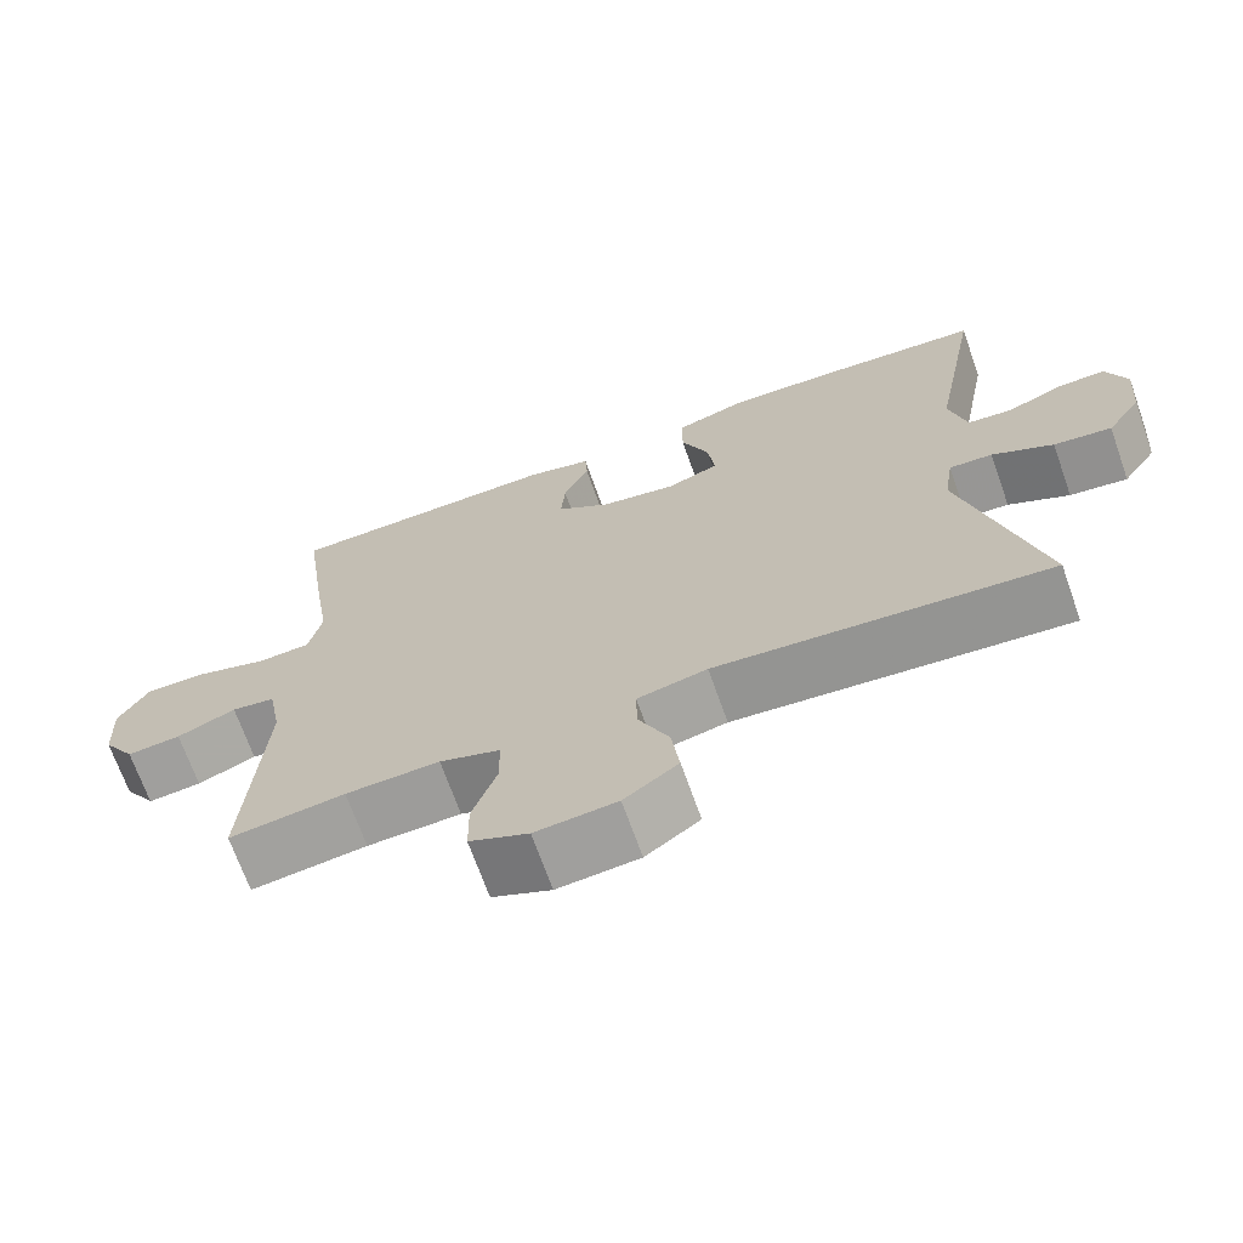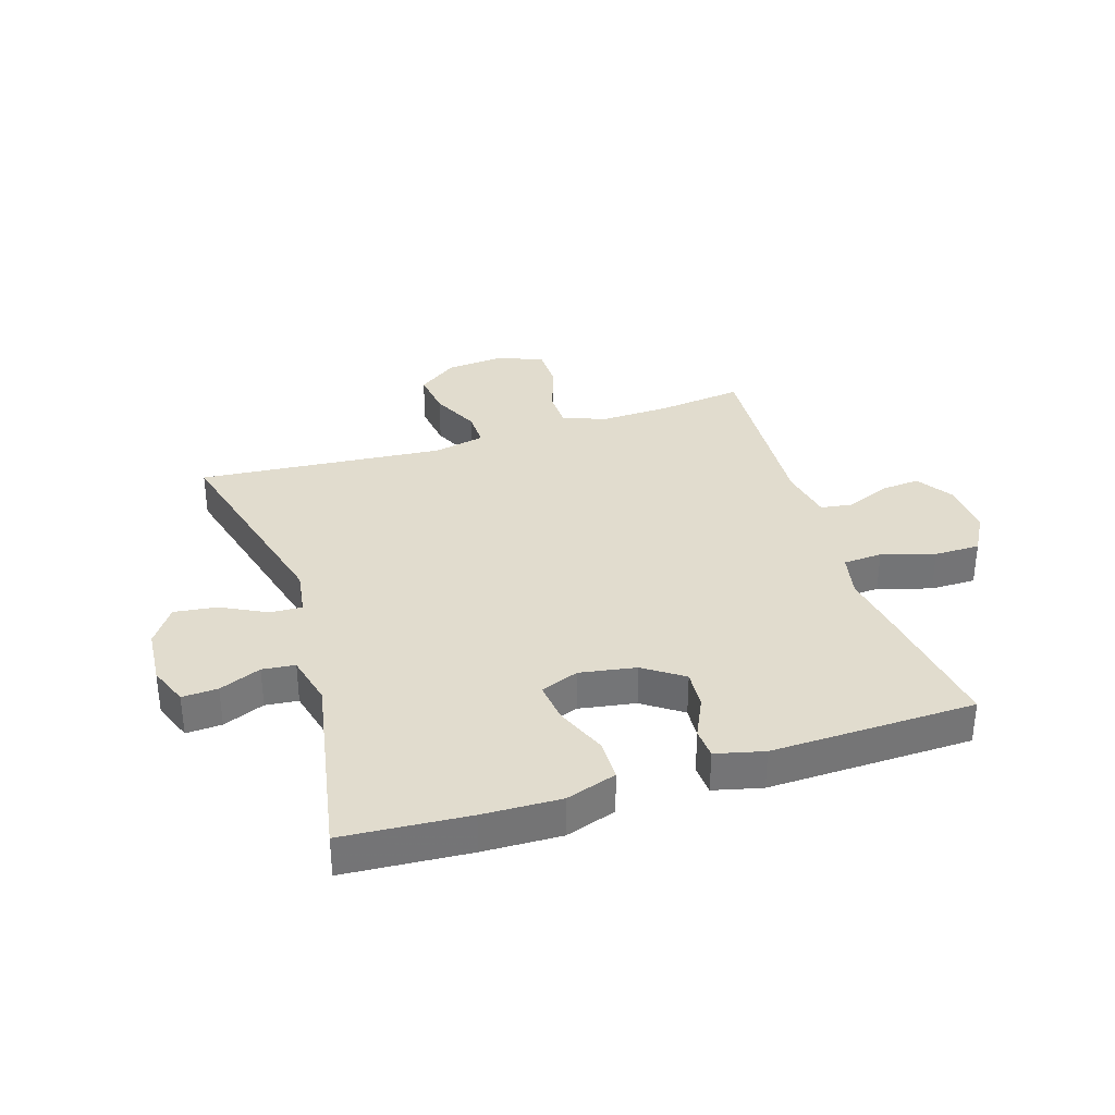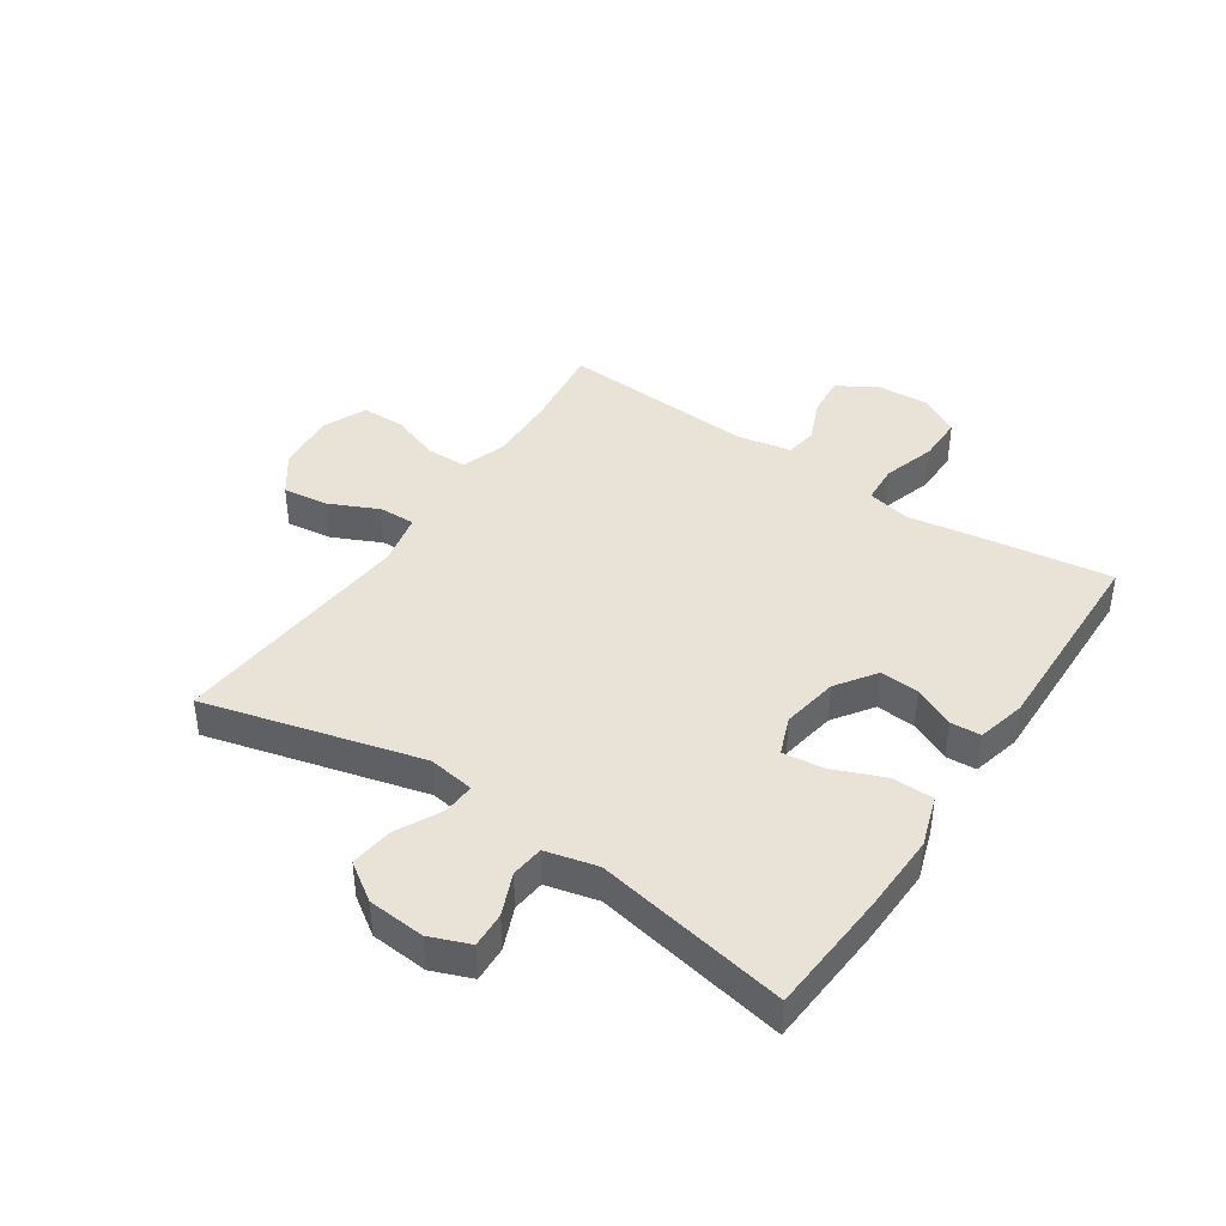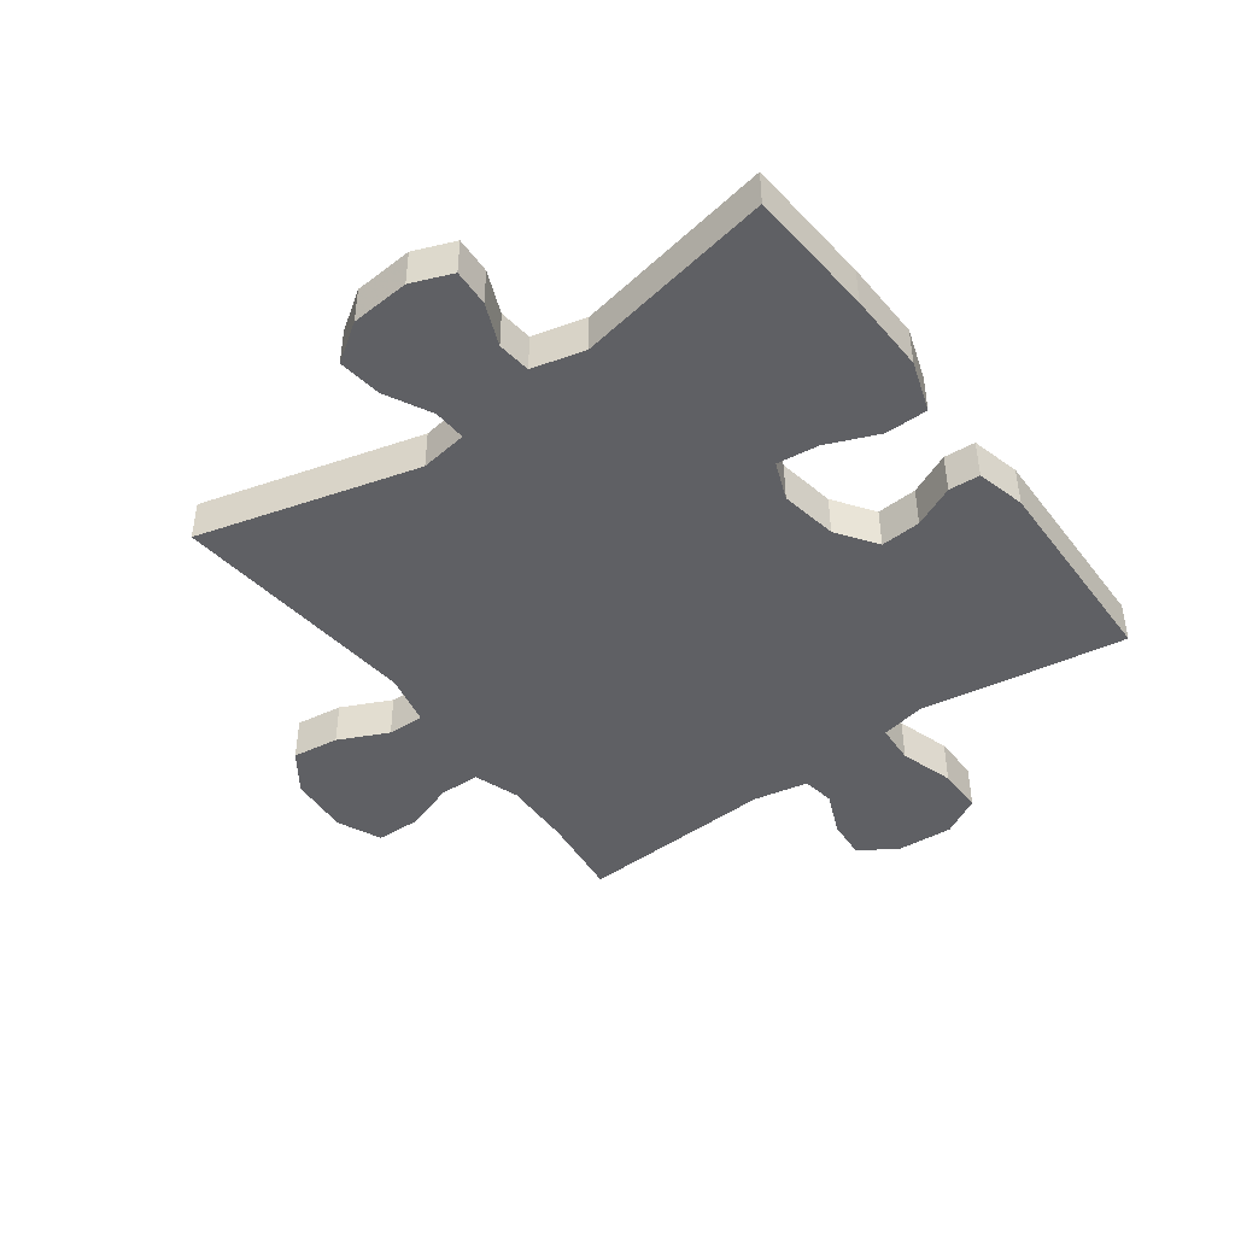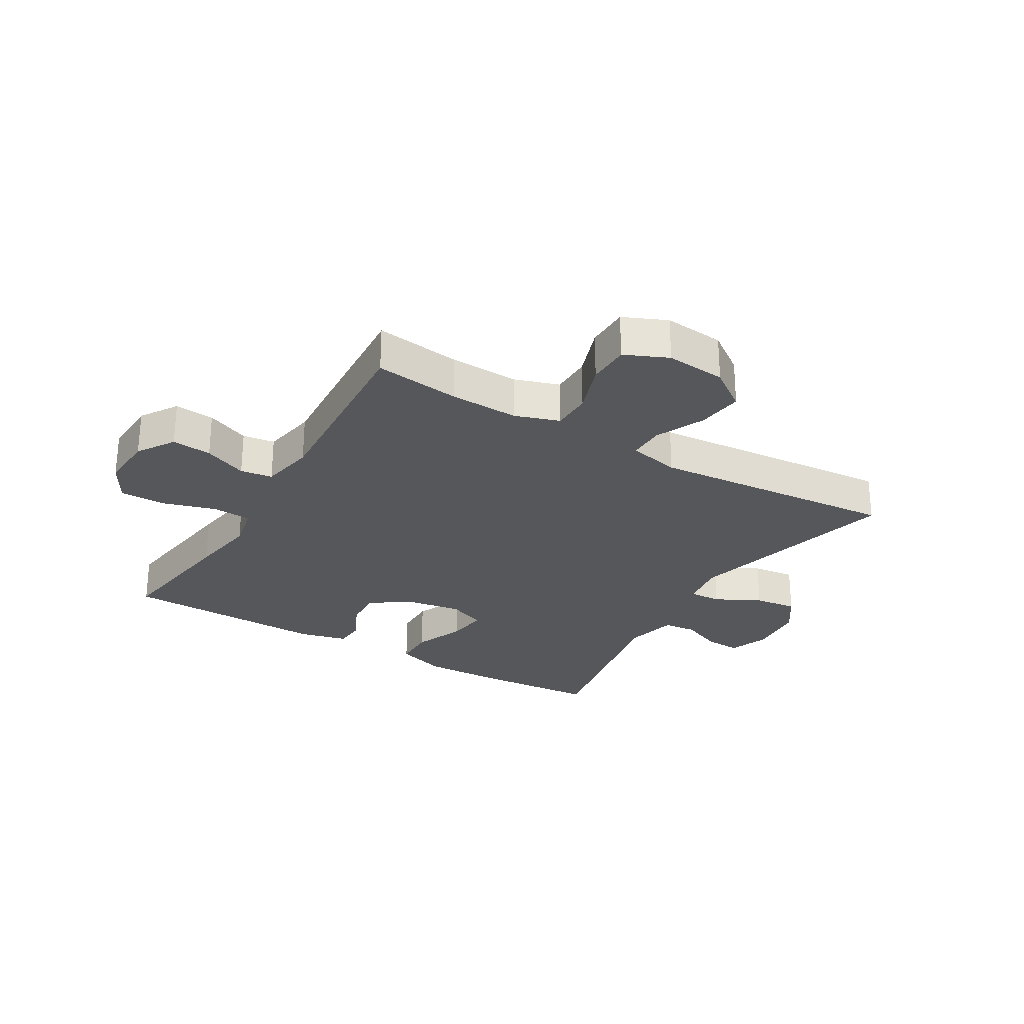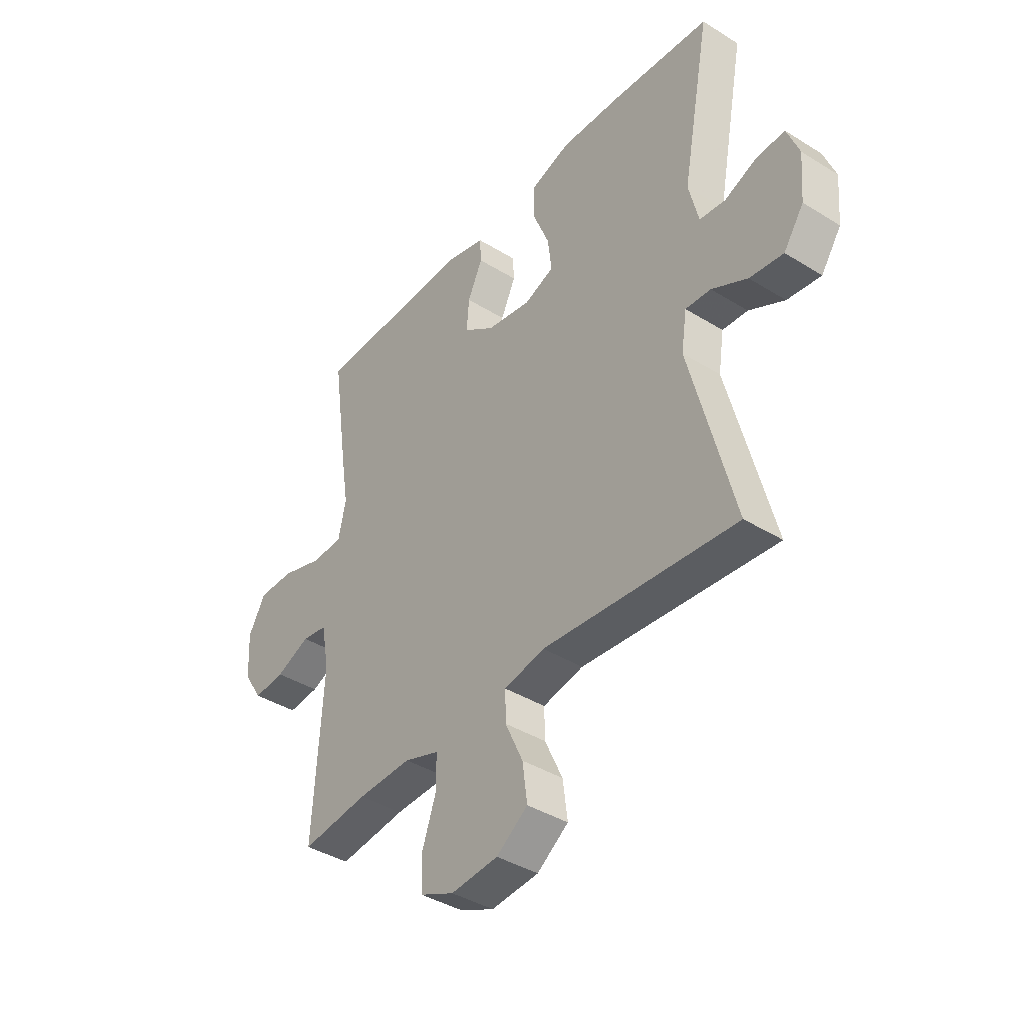
<metadata>
{"format":"obj","ext":"obj","renderer":"f3d","projection":"perspective","resolution":1024,"background":"white","views":[{"elev":-69.3,"azim":-160.5,"up":"+Z"},{"elev":34.0,"azim":-17.7,"up":"+Y"},{"elev":41.7,"azim":-56.2,"up":"+Y"},{"elev":-44.2,"azim":-53.7,"up":"+Y"},{"elev":-27.3,"azim":149.3,"up":"+Y"},{"elev":-39.7,"azim":-127.6,"up":"+Z"}]}
</metadata>
<code>
v -0.5 0.07 -0.5
v -0.406 0.07 -0.137
v -0.418 0.07 -0.059
v -0.472 0.07 -0.062
v -0.548 0.07 -0.101
v -0.62 0.07 -0.11
v -0.663 0.07 -0.047
v -0.671 0.07 0.049
v -0.645 0.07 0.116
v -0.585 0.07 0.113
v -0.515 0.07 0.084
v -0.46 0.07 0.09
v -0.439 0.07 0.177
v -0.5 0.07 0.5
v -0.29 0.07 0.515
v -0.159 0.07 0.519
v -0.074 0.07 0.491
v -0.073 0.07 0.421
v -0.108 0.07 0.335
v -0.116 0.07 0.266
v -0.052 0.07 0.241
v 0.043 0.07 0.257
v 0.109 0.07 0.303
v 0.104 0.07 0.369
v 0.072 0.07 0.437
v 0.075 0.07 0.488
v 0.156 0.07 0.508
v 0.5 0.07 0.5
v 0.468 0.07 0.276
v 0.45 0.07 0.162
v 0.466 0.07 0.088
v 0.532 0.07 0.084
v 0.621 0.07 0.111
v 0.698 0.07 0.111
v 0.735 0.07 0.046
v 0.73 0.07 -0.047
v 0.69 0.07 -0.109
v 0.623 0.07 -0.103
v 0.55 0.07 -0.072
v 0.496 0.07 -0.08
v 0.479 0.07 -0.171
v 0.5 0.07 -0.5
v 0.357 0.07 -0.482
v 0.241 0.07 -0.478
v 0.166 0.07 -0.503
v 0.165 0.07 -0.57
v 0.195 0.07 -0.656
v 0.194 0.07 -0.728
v 0.121 0.07 -0.76
v 0.02 0.07 -0.751
v -0.047 0.07 -0.703
v -0.037 0.07 -0.626
v 0.001 0.07 -0.544
v 0.002 0.07 -0.483
v -0.085 0.07 -0.464
v -0.5 0 -0.5
v -0.406 0 -0.137
v -0.418 0 -0.059
v -0.472 0 -0.062
v -0.548 0 -0.101
v -0.62 0 -0.11
v -0.663 0 -0.047
v -0.671 0 0.049
v -0.645 0 0.116
v -0.585 0 0.113
v -0.515 0 0.084
v -0.46 0 0.09
v -0.439 0 0.177
v -0.5 0 0.5
v -0.29 0 0.515
v -0.159 0 0.519
v -0.074 0 0.491
v -0.073 0 0.421
v -0.108 0 0.335
v -0.116 0 0.266
v -0.052 0 0.241
v 0.043 0 0.257
v 0.109 0 0.303
v 0.104 0 0.369
v 0.072 0 0.437
v 0.075 0 0.488
v 0.156 0 0.508
v 0.5 0 0.5
v 0.468 0 0.276
v 0.45 0 0.162
v 0.466 0 0.088
v 0.532 0 0.084
v 0.621 0 0.111
v 0.698 0 0.111
v 0.735 0 0.046
v 0.73 0 -0.047
v 0.69 0 -0.109
v 0.623 0 -0.103
v 0.55 0 -0.072
v 0.496 0 -0.08
v 0.479 0 -0.171
v 0.5 0 -0.5
v 0.357 0 -0.482
v 0.241 0 -0.478
v 0.166 0 -0.503
v 0.165 0 -0.57
v 0.195 0 -0.656
v 0.194 0 -0.728
v 0.121 0 -0.76
v 0.02 0 -0.751
v -0.047 0 -0.703
v -0.037 0 -0.626
v 0.001 0 -0.544
v 0.002 0 -0.483
v -0.085 0 -0.464
f 50 51 52 53
f 50 53 54
f 49 50 54
f 46 47 48 49
f 45 46 49 54
f 44 45 54 55
f 41 42 43
f 40 41 43 44
f 36 37 38 39
f 34 35 36 39
f 32 33 34 39
f 31 32 39 40
f 30 31 40 44
f 24 25 26 27
f 23 24 27 28
f 22 23 28 29
f 16 17 18 19
f 16 19 20
f 13 14 15 16
f 12 13 16 20
f 8 9 10 11
f 8 11 12
f 7 8 12
f 4 5 6 7
f 3 4 7 12
f 55 1 2
f 55 2 3
f 21 22 29 30
f 21 30 44 55
f 20 21 55
f 3 12 20 55
f 108 107 106 105
f 109 108 105
f 109 105 104
f 104 103 102 101
f 109 104 101 100
f 110 109 100 99
f 98 97 96
f 99 98 96 95
f 94 93 92 91
f 94 91 90 89
f 94 89 88 87
f 95 94 87 86
f 99 95 86 85
f 82 81 80 79
f 83 82 79 78
f 84 83 78 77
f 74 73 72 71
f 75 74 71
f 71 70 69 68
f 75 71 68 67
f 66 65 64 63
f 67 66 63
f 67 63 62
f 62 61 60 59
f 67 62 59 58
f 57 56 110
f 58 57 110
f 85 84 77 76
f 110 99 85 76
f 110 76 75
f 110 75 67 58
f 1 56 57 2
f 2 57 58 3
f 3 58 59 4
f 4 59 60 5
f 5 60 61 6
f 6 61 62 7
f 7 62 63 8
f 8 63 64 9
f 9 64 65 10
f 10 65 66 11
f 11 66 67 12
f 12 67 68 13
f 13 68 69 14
f 14 69 70 15
f 15 70 71 16
f 16 71 72 17
f 17 72 73 18
f 18 73 74 19
f 19 74 75 20
f 20 75 76 21
f 21 76 77 22
f 22 77 78 23
f 23 78 79 24
f 24 79 80 25
f 25 80 81 26
f 26 81 82 27
f 27 82 83 28
f 28 83 84 29
f 29 84 85 30
f 30 85 86 31
f 31 86 87 32
f 32 87 88 33
f 33 88 89 34
f 34 89 90 35
f 35 90 91 36
f 36 91 92 37
f 37 92 93 38
f 38 93 94 39
f 39 94 95 40
f 40 95 96 41
f 41 96 97 42
f 42 97 98 43
f 43 98 99 44
f 44 99 100 45
f 45 100 101 46
f 46 101 102 47
f 47 102 103 48
f 48 103 104 49
f 49 104 105 50
f 50 105 106 51
f 51 106 107 52
f 52 107 108 53
f 53 108 109 54
f 54 109 110 55
f 55 110 56 1

</code>
